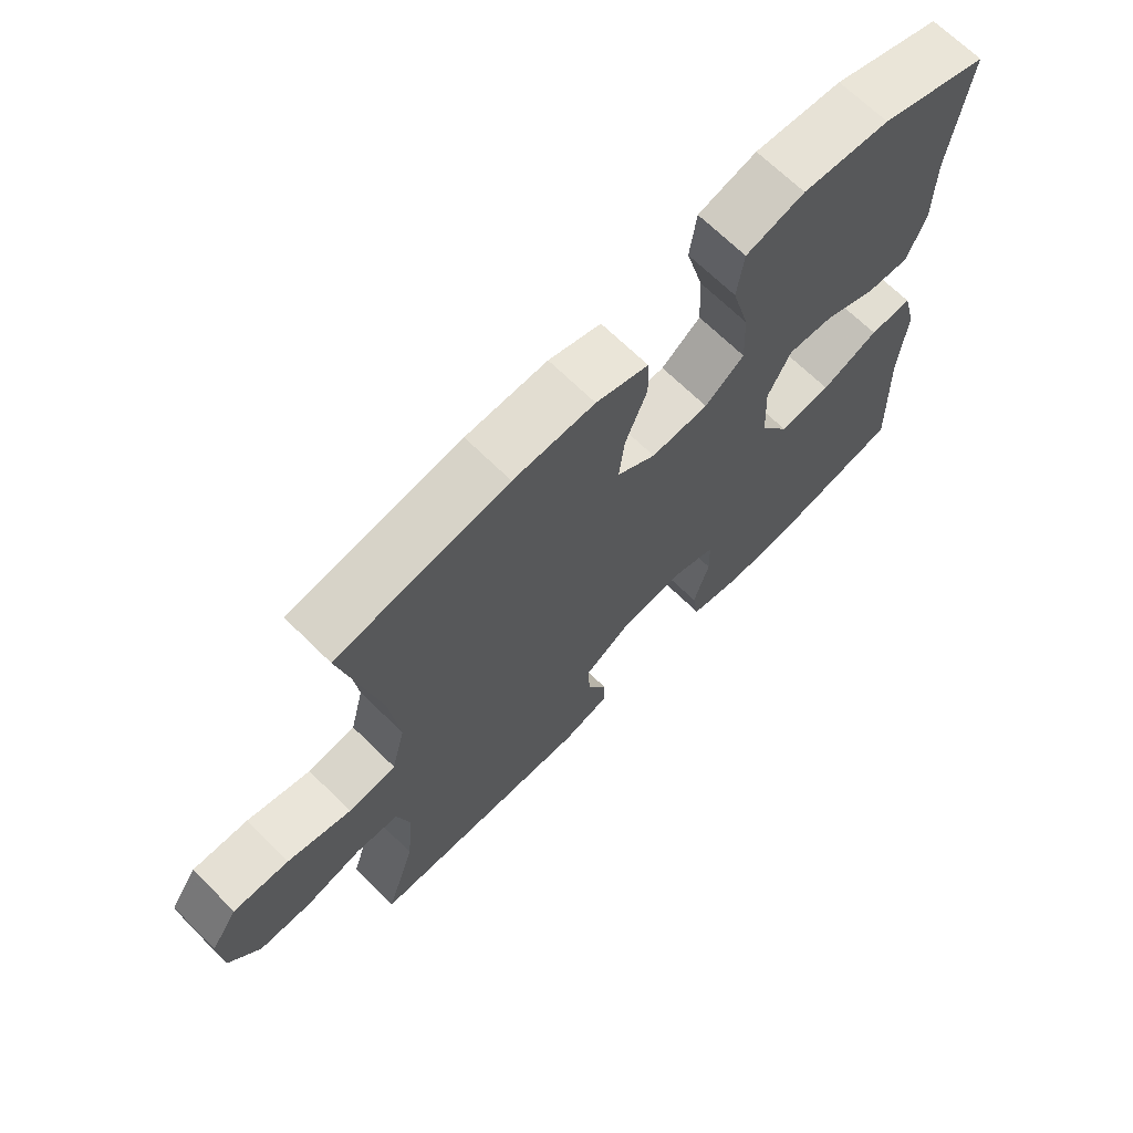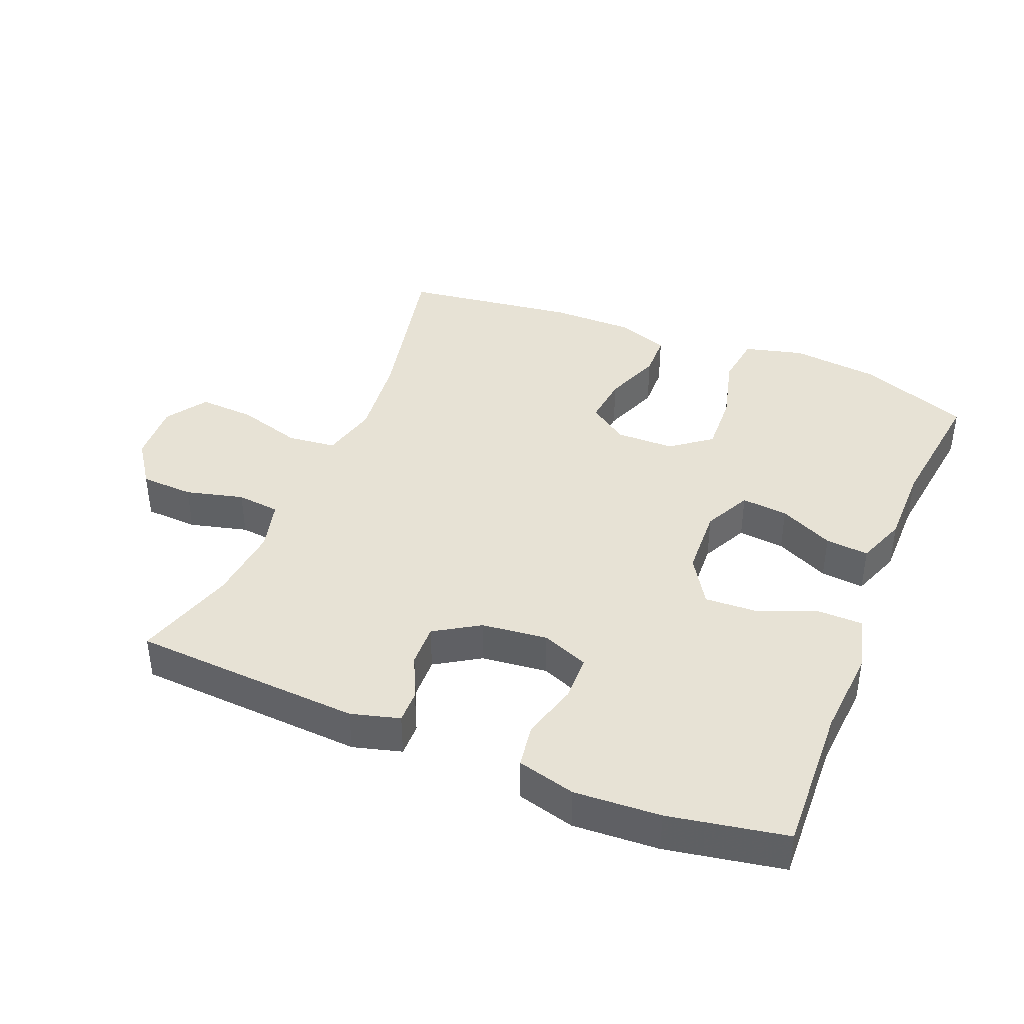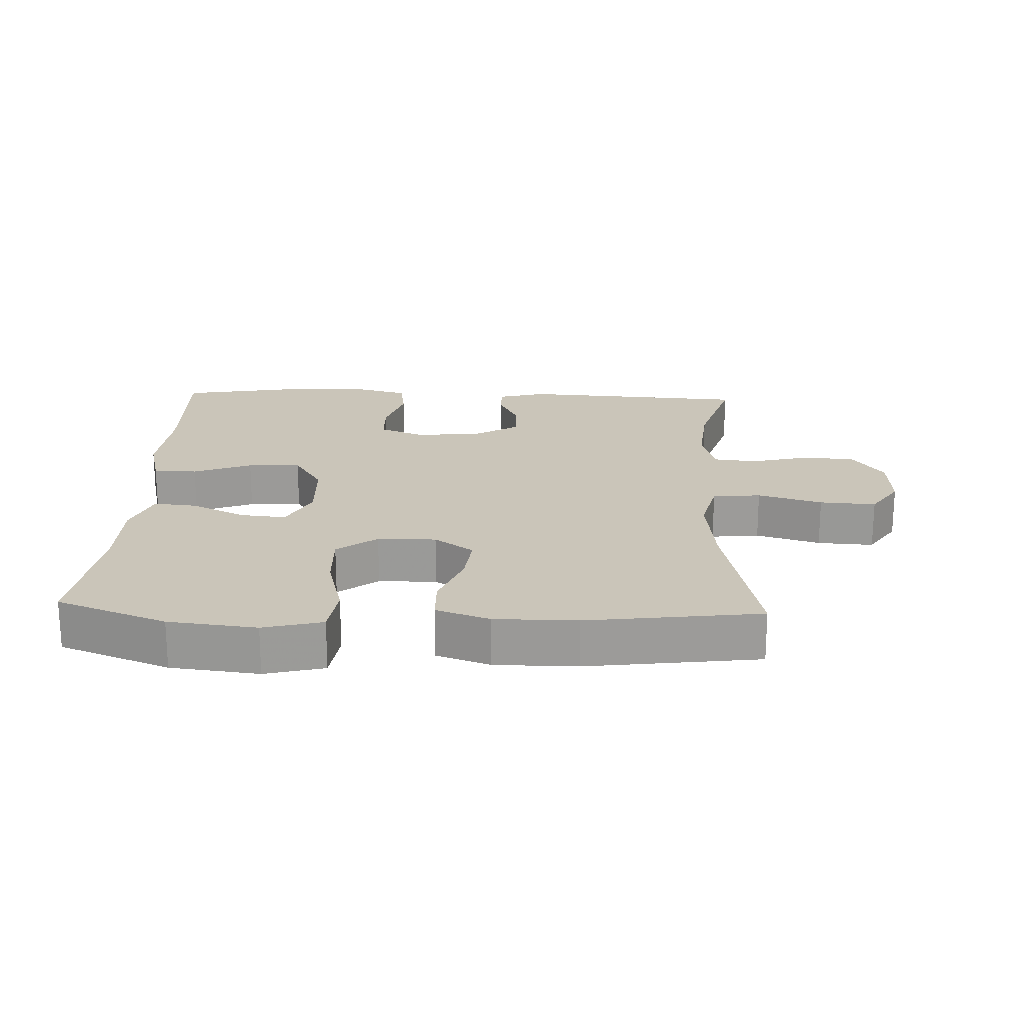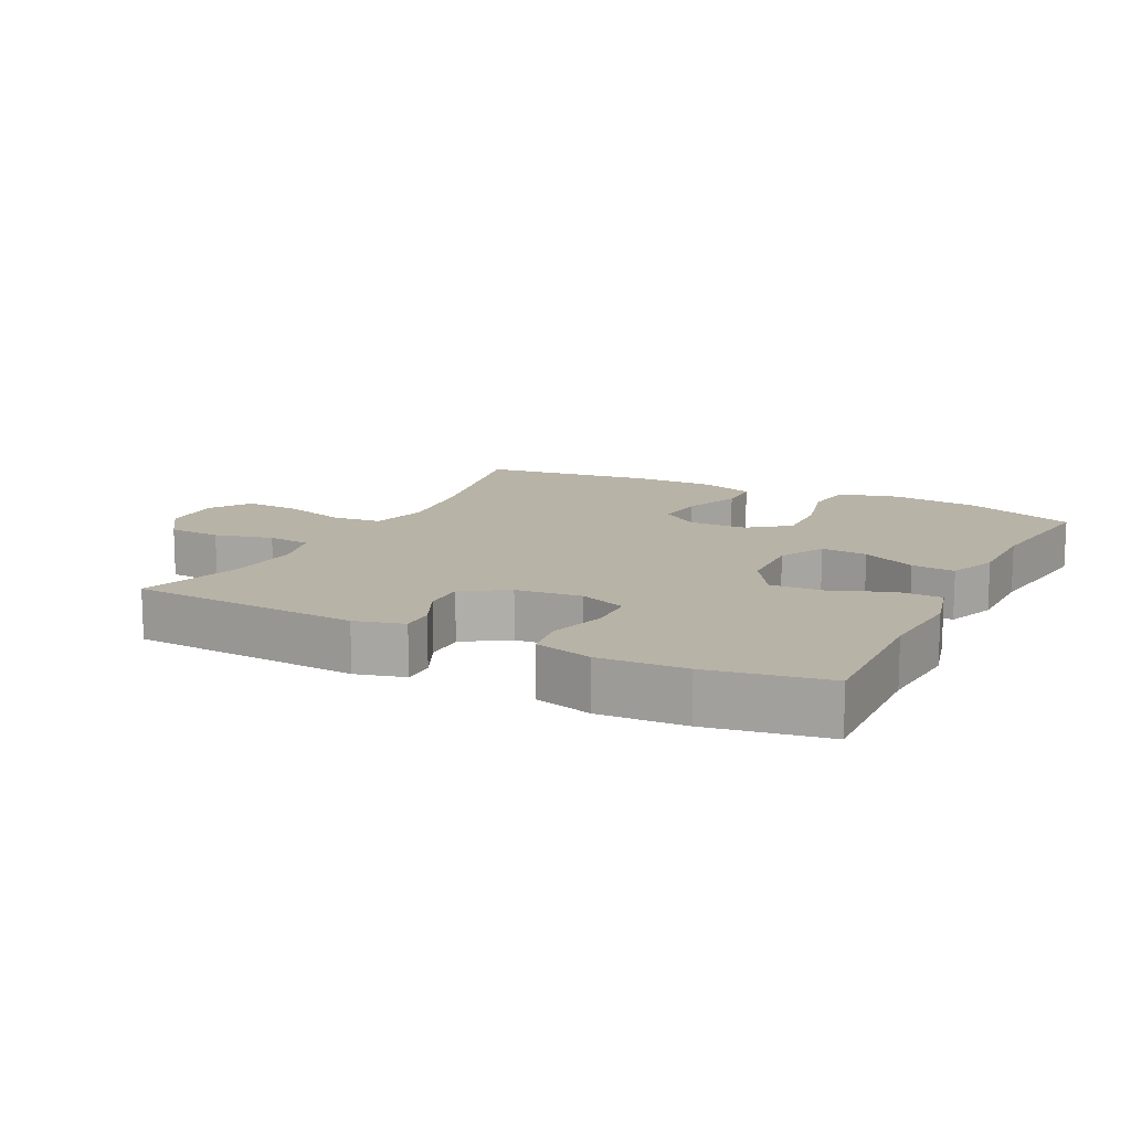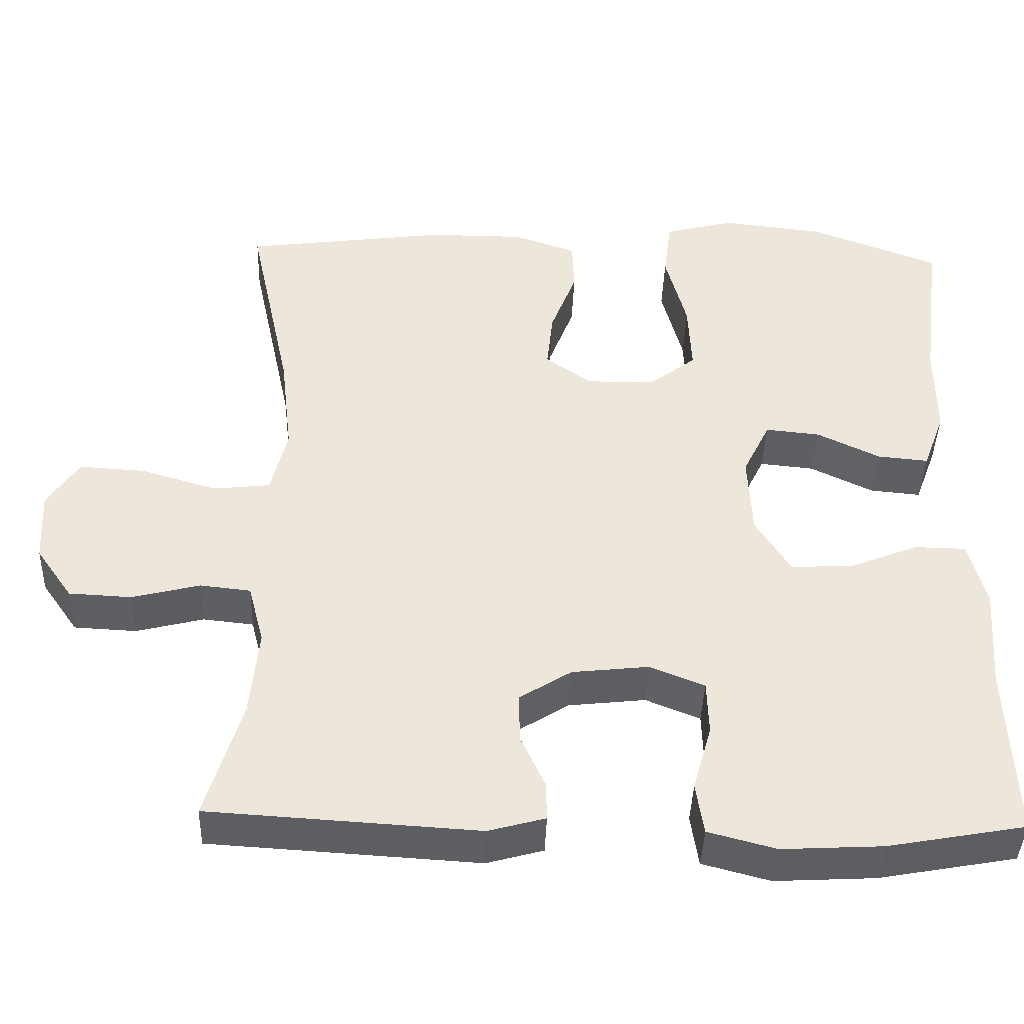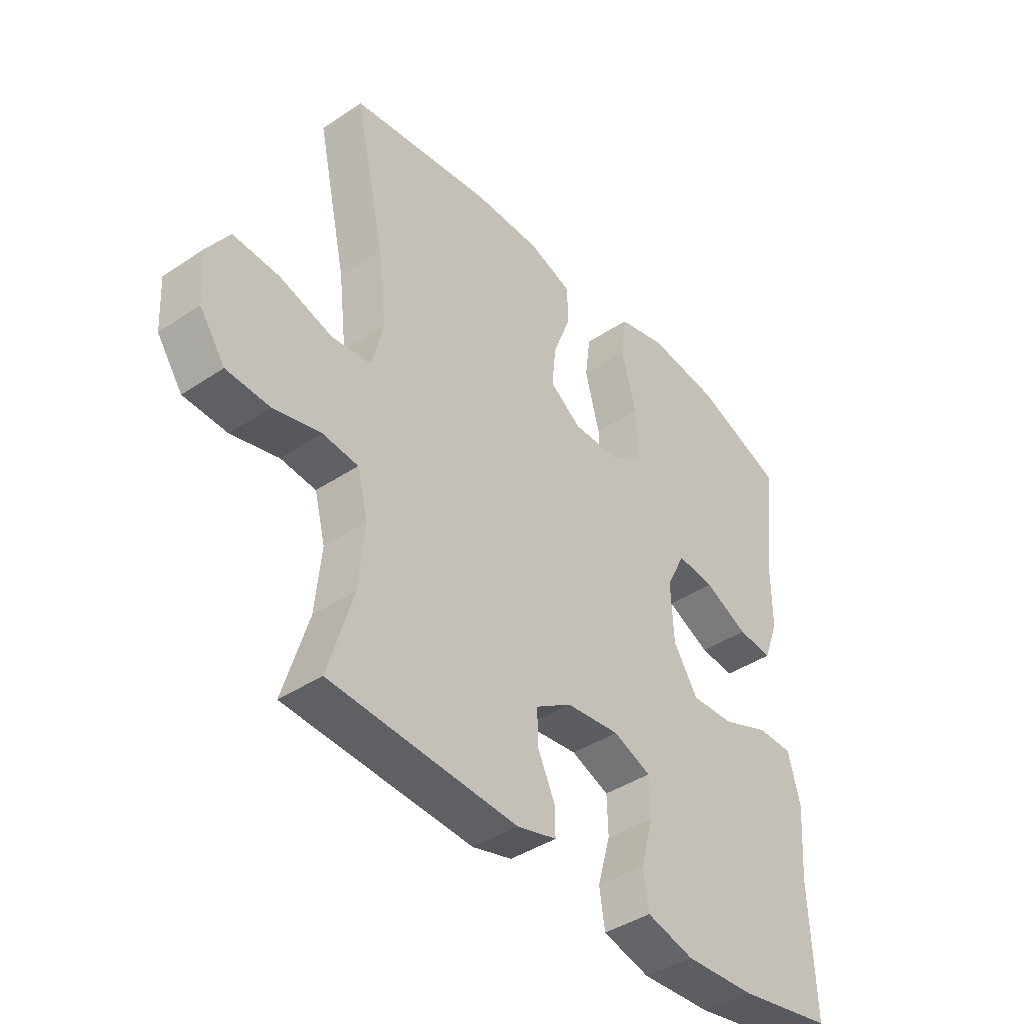
<metadata>
{"format":"obj","ext":"obj","renderer":"f3d","projection":"perspective","resolution":1024,"background":"white","views":[{"elev":68.6,"azim":134.5,"up":"+Z"},{"elev":40.4,"azim":-157.8,"up":"+Y"},{"elev":20.6,"azim":2.4,"up":"+Y"},{"elev":12.9,"azim":-153.1,"up":"+Y"},{"elev":-41.4,"azim":178.1,"up":"+Z"},{"elev":-41.3,"azim":129.1,"up":"+Z"}]}
</metadata>
<code>
v 0.5 0.07 0.5
v 0.445 0.07 0.244
v 0.43 0.07 0.113
v 0.451 0.07 0.027
v 0.524 0.07 0.019
v 0.621 0.07 0.048
v 0.706 0.07 0.053
v 0.747 0.07 -0.009
v 0.742 0.07 -0.101
v 0.695 0.07 -0.168
v 0.615 0.07 -0.172
v 0.528 0.07 -0.15
v 0.463 0.07 -0.157
v 0.443 0.07 -0.234
v 0.454 0.07 -0.348
v 0.5 0.07 -0.5
v 0.155 0.07 -0.521
v 0.082 0.07 -0.501
v 0.083 0.07 -0.451
v 0.114 0.07 -0.385
v 0.116 0.07 -0.321
v 0.049 0.07 -0.279
v -0.05 0.07 -0.268
v -0.12 0.07 -0.296
v -0.122 0.07 -0.365
v -0.098 0.07 -0.45
v -0.108 0.07 -0.516
v -0.195 0.07 -0.539
v -0.324 0.07 -0.532
v -0.5 0.07 -0.5
v -0.491 0.07 -0.276
v -0.501 0.07 -0.144
v -0.479 0.07 -0.059
v -0.413 0.07 -0.058
v -0.325 0.07 -0.093
v -0.245 0.07 -0.097
v -0.2 0.07 -0.025
v -0.195 0.07 0.08
v -0.23 0.07 0.151
v -0.3 0.07 0.144
v -0.381 0.07 0.105
v -0.446 0.07 0.099
v -0.474 0.07 0.174
v -0.474 0.07 0.296
v -0.5 0.07 0.5
v -0.334 0.07 0.563
v -0.201 0.07 0.578
v -0.112 0.07 0.555
v -0.102 0.07 0.478
v -0.129 0.07 0.375
v -0.133 0.07 0.284
v -0.073 0.07 0.238
v 0.015 0.07 0.237
v 0.074 0.07 0.279
v 0.066 0.07 0.354
v 0.033 0.07 0.44
v 0.035 0.07 0.507
v 0.115 0.07 0.535
v 0.239 0.07 0.535
v 0.5 0 0.5
v 0.445 0 0.244
v 0.43 0 0.113
v 0.451 0 0.027
v 0.524 0 0.019
v 0.621 0 0.048
v 0.706 0 0.053
v 0.747 0 -0.009
v 0.742 0 -0.101
v 0.695 0 -0.168
v 0.615 0 -0.172
v 0.528 0 -0.15
v 0.463 0 -0.157
v 0.443 0 -0.234
v 0.454 0 -0.348
v 0.5 0 -0.5
v 0.155 0 -0.521
v 0.082 0 -0.501
v 0.083 0 -0.451
v 0.114 0 -0.385
v 0.116 0 -0.321
v 0.049 0 -0.279
v -0.05 0 -0.268
v -0.12 0 -0.296
v -0.122 0 -0.365
v -0.098 0 -0.45
v -0.108 0 -0.516
v -0.195 0 -0.539
v -0.324 0 -0.532
v -0.5 0 -0.5
v -0.491 0 -0.276
v -0.501 0 -0.144
v -0.479 0 -0.059
v -0.413 0 -0.058
v -0.325 0 -0.093
v -0.245 0 -0.097
v -0.2 0 -0.025
v -0.195 0 0.08
v -0.23 0 0.151
v -0.3 0 0.144
v -0.381 0 0.105
v -0.446 0 0.099
v -0.474 0 0.174
v -0.474 0 0.296
v -0.5 0 0.5
v -0.334 0 0.563
v -0.201 0 0.578
v -0.112 0 0.555
v -0.102 0 0.478
v -0.129 0 0.375
v -0.133 0 0.284
v -0.073 0 0.238
v 0.015 0 0.237
v 0.074 0 0.279
v 0.066 0 0.354
v 0.033 0 0.44
v 0.035 0 0.507
v 0.115 0 0.535
v 0.239 0 0.535
f 58 59 1 2
f 55 56 57 58
f 54 55 58 2
f 53 54 2 3
f 52 53 3 4
f 47 48 49 50
f 47 50 51
f 44 45 46 47
f 44 47 51
f 43 44 51 52
f 40 41 42 43
f 39 40 43 52
f 32 33 34 35
f 31 32 35 36
f 30 31 36
f 29 30 36
f 28 29 36 37
f 25 26 27 28
f 24 25 28 37
f 17 18 19 20
f 15 16 17 20
f 14 15 20 21
f 13 14 21 22
f 9 10 11 12
f 9 12 13
f 8 9 13
f 5 6 7 8
f 4 5 8 13
f 38 39 52 4
f 23 24 37 38
f 22 23 38
f 4 13 22 38
f 61 60 118 117
f 117 116 115 114
f 61 117 114 113
f 62 61 113 112
f 63 62 112 111
f 109 108 107 106
f 110 109 106
f 106 105 104 103
f 110 106 103
f 111 110 103 102
f 102 101 100 99
f 111 102 99 98
f 94 93 92 91
f 95 94 91 90
f 95 90 89
f 95 89 88
f 96 95 88 87
f 87 86 85 84
f 96 87 84 83
f 79 78 77 76
f 79 76 75 74
f 80 79 74 73
f 81 80 73 72
f 71 70 69 68
f 72 71 68
f 72 68 67
f 67 66 65 64
f 72 67 64 63
f 63 111 98 97
f 97 96 83 82
f 97 82 81
f 97 81 72 63
f 1 60 61 2
f 2 61 62 3
f 3 62 63 4
f 4 63 64 5
f 5 64 65 6
f 6 65 66 7
f 7 66 67 8
f 8 67 68 9
f 9 68 69 10
f 10 69 70 11
f 11 70 71 12
f 12 71 72 13
f 13 72 73 14
f 14 73 74 15
f 15 74 75 16
f 16 75 76 17
f 17 76 77 18
f 18 77 78 19
f 19 78 79 20
f 20 79 80 21
f 21 80 81 22
f 22 81 82 23
f 23 82 83 24
f 24 83 84 25
f 25 84 85 26
f 26 85 86 27
f 27 86 87 28
f 28 87 88 29
f 29 88 89 30
f 30 89 90 31
f 31 90 91 32
f 32 91 92 33
f 33 92 93 34
f 34 93 94 35
f 35 94 95 36
f 36 95 96 37
f 37 96 97 38
f 38 97 98 39
f 39 98 99 40
f 40 99 100 41
f 41 100 101 42
f 42 101 102 43
f 43 102 103 44
f 44 103 104 45
f 45 104 105 46
f 46 105 106 47
f 47 106 107 48
f 48 107 108 49
f 49 108 109 50
f 50 109 110 51
f 51 110 111 52
f 52 111 112 53
f 53 112 113 54
f 54 113 114 55
f 55 114 115 56
f 56 115 116 57
f 57 116 117 58
f 58 117 118 59
f 59 118 60 1

</code>
